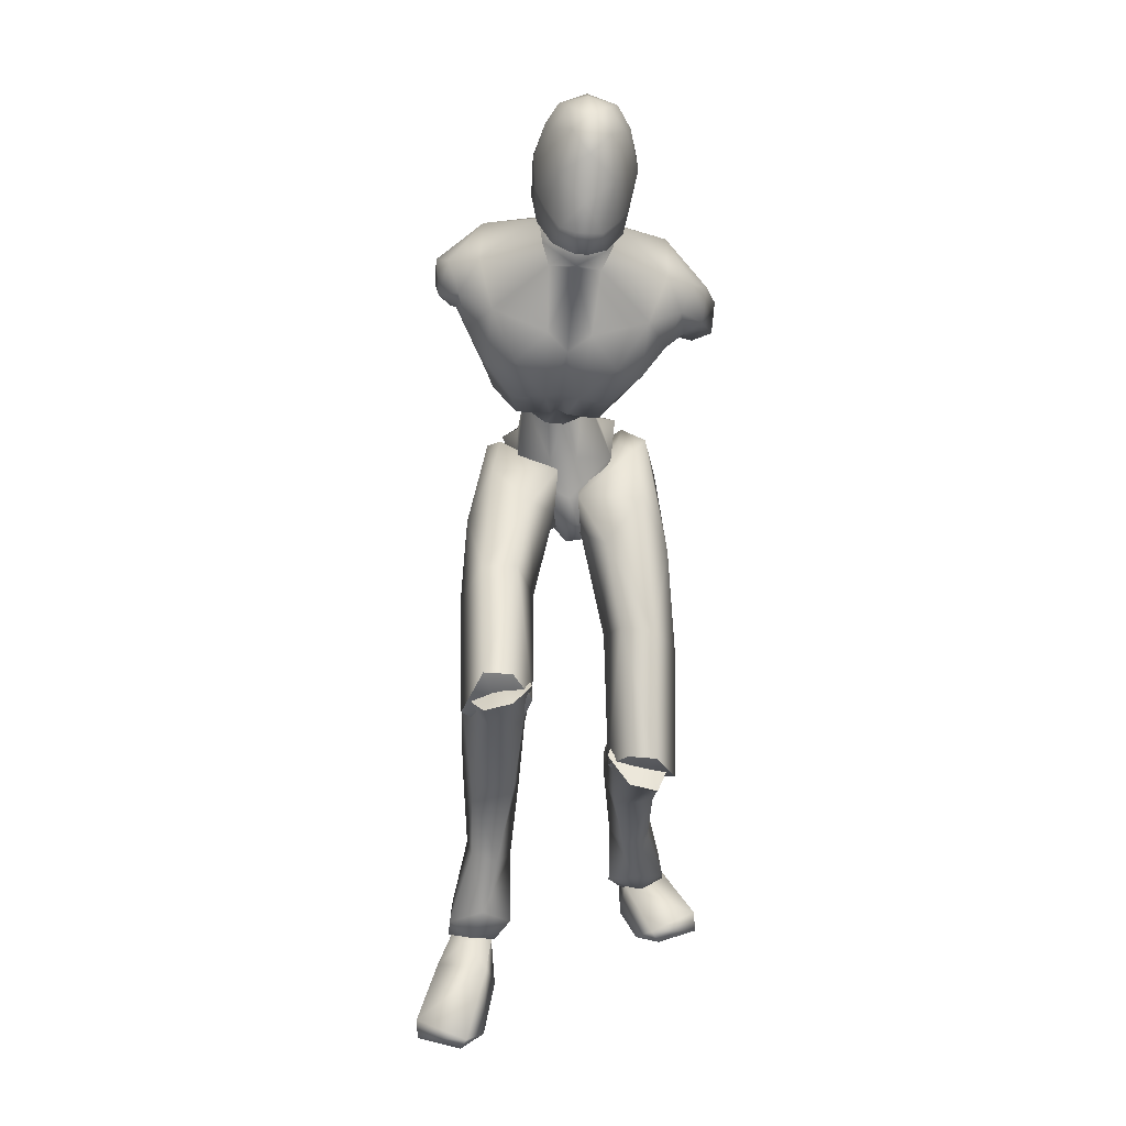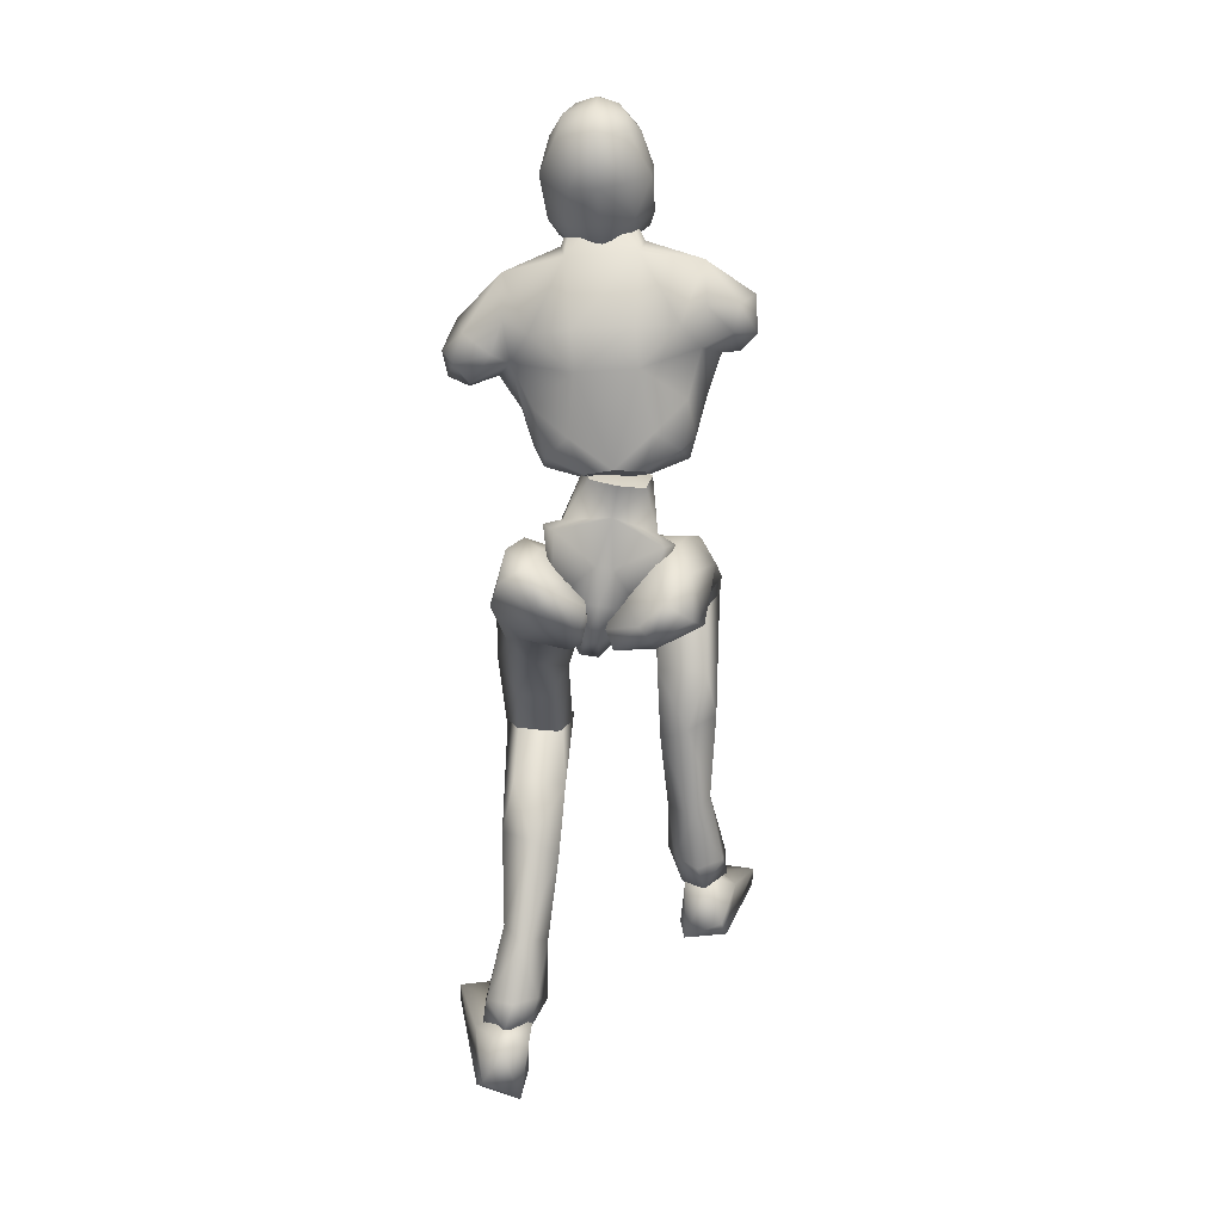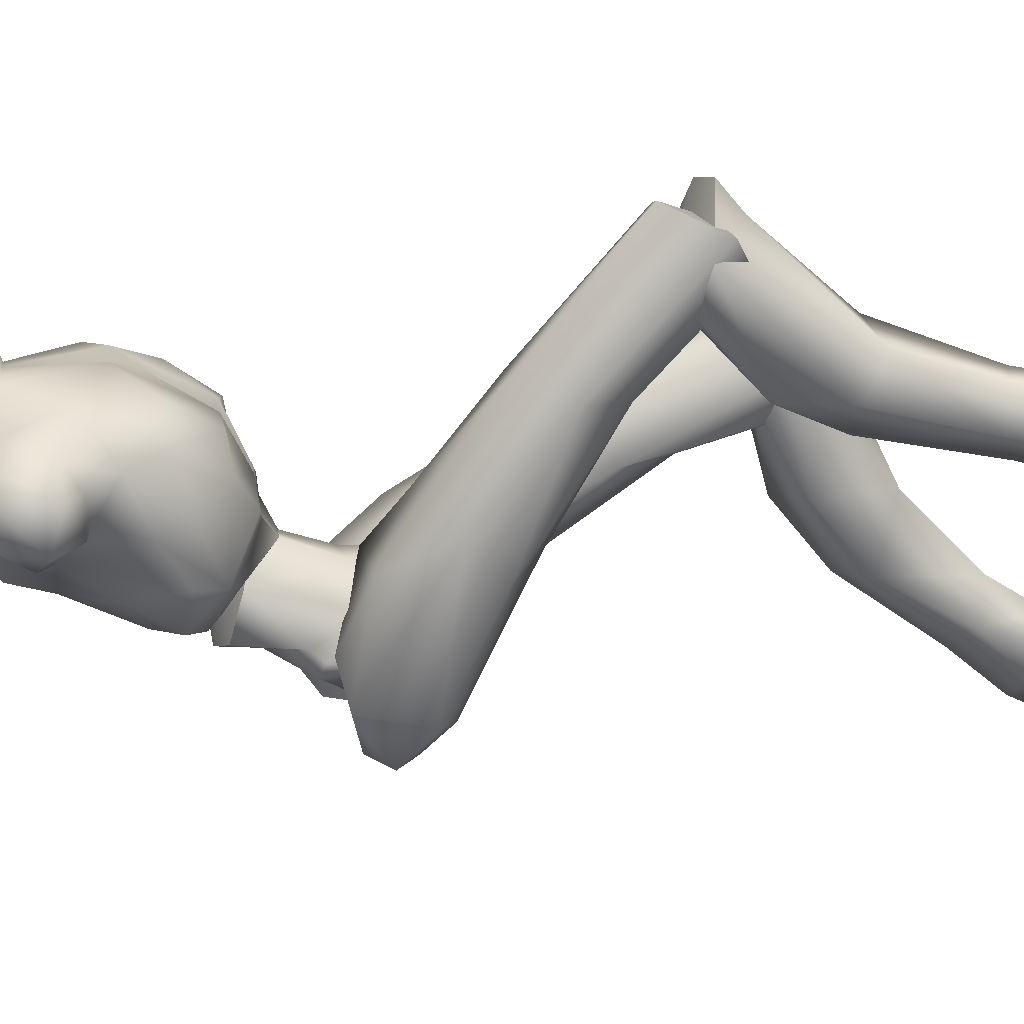
<metadata>
{"format":"obj","ext":"obj","renderer":"f3d","projection":"perspective","resolution":1024,"background":"white","views":[{"elev":9.5,"azim":-2.2,"up":"+Y"},{"elev":35.6,"azim":-176.9,"up":"+Y"},{"elev":17.4,"azim":-101.1,"up":"+Z"}]}
</metadata>
<code>
o Melee_Husk
v 2.338 42.9 2.267
v 3.261 40.05 3.838
v 3.64 42.64 2.024
v 0.6382 45.89 2.406
v 1.08 45.36 5.008
v 0.5552 40.17 5.503
v -0.01388 37.11 5.369
v -1.416 39.89 5.48
v -3.944 39.03 3.755
v -3.355 44.73 4.956
v -3.814 42.02 2.196
v -3.018 45.37 2.364
v -4.986 41.41 1.924
v -1.64 36.72 4.611
v -0.1116 34.9 4.928
v 0.7049 35.02 4.937
v 1.672 37.2 4.649
v -0.3764 44.25 7.142
v -1.695 44.06 7.126
v 1.212 44.36 5.057
v 0.9138 45.94 2.899
v 3.522 46.69 3.534
v -1.611 43.97 9.672
v -2.862 43.82 8.016
v -1.003 44.06 8.18
v -1.798 42.96 6.748
v -0.4707 42.84 6.721
v 0.7763 43.49 7.944
v 3.823 44.74 5.654
v 4.465 46.22 5.772
v 4.402 49.32 5.245
v 5.999 51.58 7.083
v 5.434 47.6 8.183
v 6.935 49.61 8.965
v 6.678 48.8 11.46
v 8.081 49.73 10.64
v 7.703 51.31 12.4
v 9.369 50.49 10.84
v 8.601 53.29 11.85
v 9.682 53.01 10.51
v 4.661 46.04 8.805
v 10.54 51.84 8.121
v 10.27 49.64 8.619
v 8.849 49.09 8.398
v 8.653 50.02 7.084
v 6.714 56.42 10.33
v 9.137 53.2 7.983
v 9.738 51.39 7.122
v 2.576 44.45 10.19
v 4.914 46.75 12.24
v 5.272 50.7 14.1
v 6.679 53.97 12.98
v 3.016 57.4 12.28
v 1.884 54.33 14.26
v 2.649 55.85 14.71
v 0.08093 54.66 15.47
v 0.046 54.49 14.49
v -1.799 54.65 14.33
v -1.88 50.08 15.01
v -5.775 51.68 14.32
v -4.19 47.96 13.87
v -2.02 45.41 12.6
v -6.629 55.15 13.24
v 1.187 49.81 14.95
v 2.398 59.15 12.9
v -2.45 57.89 12.39
v -6.335 57.58 10.58
v -2.267 56.28 14.8
v -1.509 59.5 12.97
v 3.04 47.31 13.73
v 2.178 44.83 12.14
v 0.4093 45.2 12.55
v -0.4765 48.63 14.32
v -0.7983 45.59 11.67
v -0.3622 43.86 9.647
v 1.991 43.45 8.602
v -9.694 55.04 10.88
v -9.553 52.56 11.4
v -8.789 54.96 12.24
v -8.116 52.73 12.7
v -8.325 51.69 11.15
v -7.561 50.08 11.76
v -6.191 47.74 12.46
v -3.841 45.37 12.26
v -4.376 45.06 10.33
v -6.202 47 9.02
v -8.629 55.28 8.877
v -9.857 53.22 8.94
v -8.807 51.71 9.3
v -7.516 51.43 9.535
v -6.7 48.68 8.431
v -5.729 45.59 5.843
v -4.038 43.99 8.721
v -3.25 44.76 5.145
v -8.273 53.78 7.911
v -6.29 52.81 7.582
v -6.096 47.16 5.981
v -5.174 47.46 3.706
v -2.764 46.27 2.972
v -5.51 50.2 5.441
v -0.1249 56.94 19.43
v 0.4951 58.94 19.95
v -1.207 57.28 18.64
v 0.8382 56.87 19.44
v 1.739 56.87 18.84
v 0.7151 55.45 18.68
v -0.2683 55.55 18.71
v -1.7 56.26 17.42
v -2.097 58.53 16.88
v -2.658 57.68 15.15
v -2.758 59.87 15.25
v -2.983 59.49 13.34
v -2.864 62.05 14.69
v -2.837 62.22 12.69
v -2.027 64.35 14.88
v -1.245 65.32 12.73
v -1.113 65.69 14.42
v 0.8799 66.4 13.51
v 0.8677 66.08 16.13
v 2.966 65.57 14.41
v 0.7854 65.41 11.38
v -1.248 62.57 10.75
v -1.797 59.8 11.63
v -1.639 58.68 11.7
v 0.254 58.39 10.78
v 0.4078 59.75 10.62
v 0.5083 62.44 10.21
v 2.237 65.32 16.87
v 0.9463 64.7 19.42
v 2.244 63.4 19.2
v 0.7864 62.09 20.18
v 2.619 60.35 18.75
v -1.34 60.82 18.76
v -1.688 63.85 17
v -0.5027 65.37 16.78
v -0.4374 63.74 19.21
v 3.368 63.69 17.01
v 3.704 58.39 15.19
v 4.415 61.2 14.36
v 3.874 59.06 12.74
v 4.391 62.24 12.61
v 2.433 59.37 11.3
v 3.851 63.97 14.62
v 3.201 64.95 12.87
v 2.344 62.26 10.49
v 2.459 58.19 11.59
v 3.323 56.8 15.11
v 2.922 57.66 17.07
v 2.023 55.74 17.55
v 4.711 4.031 -5.806
v 6.377 3.685 -5.269
v 4.704 3.207 -4.33
v 6.282 3.199 -3.503
v 8.163 3.677 -5.001
v 6.357 5.04 -6.877
v -0.1667 33.45 3.214
v 1.202 33.64 3.23
v -0.04459 33.19 0.4222
v 1.222 33.37 0.4368
v -0.206 36.01 -1.901
v 0.6429 36.13 -1.891
v -0.1836 38.88 -1.647
v 7.478 18.55 11.58
v 6.086 16.8 14.59
v 5.636 16.17 12.37
v 4.041 17.3 14.47
v 3.117 16.86 10.35
v 2.565 18.93 12.56
v 6.553 13.2 4.494
v 3.576 13.17 5.583
v 2.718 17.68 5.505
v 3.297 20.47 10.52
v 5.399 10.01 -3.075
v 2.953 14.35 1.464
v 4.946 15.96 1.273
v 4.713 8.384 0.6898
v 3.578 9.036 -1.589
v 4.132 6.174 -4.651
v 5.81 6.667 -5.934
v 3.616 4.331 -2.922
v 5.678 4.907 -1.662
v 6.491 8.964 0.5017
v 6.759 10.18 -1.434
v 7.158 15.27 2.897
v 6.374 18.73 4.719
v 6.434 20.35 10.79
v 8.084 4.447 -3.375
v 7.828 6.003 -4.849
v 7.744 26.23 9.17
v 5.957 19.32 14.9
v 7.543 17.21 12.24
v 0.7977 34.11 1.943
v 2.422 32.79 3.483
v 0.9294 34.25 4.815
v 1.858 34.85 -1.095
v 0.6296 35.19 -0.6643
v 1.096 37.22 -2.637
v 0.5921 38.93 -1.962
v 2.786 40.55 -2.484
v 3.639 39.49 -3.023
v 4.406 41.58 -1.335
v 6.249 40.6 -1.962
v 6.038 41.05 1.324
v 6.947 38.08 -0.9051
v 7.397 33.11 6.404
v 6.363 32.39 3.028
v 6.248 24.15 7.665
v 6.602 17.1 10.22
v 3.486 16.81 9.858
v 3.919 23.92 7.798
v 4.702 30.42 3.085
v 5.224 34.78 0.08526
v 3.894 37.35 -2.403
v 3.825 40.82 1.776
v 5.016 40.49 3.593
v 5.506 37.26 6.193
v 0.6402 37.32 5.849
v 2.648 34.08 7.856
v 2.525 26.92 7.67
v 2.608 18.12 12
v 3.625 28.22 10.8
v 3.939 19.34 14.28
v 6.101 27.99 11.32
v 0.3441 57.83 14.57
v 0.4707 59.75 12.36
v 2.675 57.6 10.39
v -2.152 58.03 10.48
v -4.929 55.03 6.48
v -6.563 55.4 8.33
v 7.236 52.28 6.874
v 6.541 54.22 7.996
v 4.72 54.17 6.289
v 1.964 54.82 5.785
v -2.123 55.19 5.866
v -2.394 52.64 4.976
v -3.465 48.86 3.492
v -0.8908 46.61 2.426
v 1.748 52.27 4.894
v 2.078 48.36 3.383
v -2.632 34.18 5.777
v -0.9639 34.65 3.843
v -1.155 36.08 6.329
v -1.953 33.92 0.777
v -0.7313 34.41 1.035
v -1.138 35.32 -1.661
v -0.6332 37.15 -1.828
v -2.801 38.34 -3.083
v -3.652 37.15 -3.096
v -4.436 39.79 -2.572
v -6.274 38.62 -2.723
v -6.128 40.53 -0.002048
v -7.016 36.86 -0.6447
v -7.664 35.79 8.114
v -6.566 33.6 5.468
v -8.131 30.93 13.71
v -6.622 28.4 13.36
v -8.074 24.32 20.57
v -7.092 23.3 18.85
v -3.971 22.88 18.73
v -6.526 27.41 22
v -4.298 28.26 13.63
v -4.924 31.88 6.456
v -5.344 34.39 1.783
v -3.939 35.53 -1.572
v -3.928 40.54 0.5545
v -5.16 41.07 2.294
v -5.732 39.38 6.072
v -0.8602 39.29 5.849
v -2.939 37.33 9.067
v -2.876 30.87 12.18
v -3.128 25.02 20.05
v -4.029 33.45 14.35
v -4.495 27.15 21.5
v -6.518 33.49 14.85
v -3.752 23.2 18.93
v -3.128 26 20.02
v -4.495 25.35 22.51
v -6.168 23.45 21.16
v -6.525 24.96 22.93
v -8.075 25.28 19.53
v -7.401 17.42 15.35
v -4.377 17.83 16.21
v -3.584 21.88 14.18
v -3.972 26.54 17.56
v -3.957 17.14 11.95
v -5.978 18.54 11.19
v -6.549 11.31 9.806
v -7.044 7.071 8.659
v -5.304 7.158 9.949
v -4.649 11.04 11.48
v -5.671 11.43 13.87
v -7.612 5.201 8.522
v -5.906 4.731 9.842
v -4.686 6.219 12.27
v -6.696 7.291 13.26
v -7.463 11.89 13.53
v -7.835 12.17 11.28
v -8.104 18.62 13.06
v -7.285 22.52 13.2
v -7.092 26.56 18
v -5.822 4.612 11.53
v -7.36 4.967 12.35
v -9.171 6.165 12.02
v -9.002 6.945 10.01
v -9.313 4.777 10.88
v -6.129 4.731 9.842
v -7.835 5.201 8.523
v -6.045 4.612 11.53
v -8.85 4.923 9.936
v -8.106 4.478 11.97
v -6.46 2.913 13.05
v -6.186 1.265 7.167
v -5.837 0.4393 9.858
v -6.691 -1.141 15.75
v -7.919 -0.6562 17.98
v -8.385 -1.62 17.28
v -11.5 -1.219 16.18
v -11.57 0.2753 16.43
v -10.09 2.79 11.82
v -9.055 2.543 7.459
v -9.431 0.9339 8.082
v -7.541 4.658 10.55
v 1.139 38.22 1.405
v 3.062 37.36 0.7932
v 2.859 42.76 1.117
v 0.04752 41.06 -0.3456
v 6.272 4.725 -8.827
v 5.149 0.4016 -9.142
v 4.6 4.392 -7.425
v 4.829 0.2391 -6.328
v 5.061 3.49 -3.866
v 5.706 0.302 -0.2274
v 6.806 1.476 1.796
v 7.404 0.4346 1.366
v 10.48 0.9289 0.1804
v 10.36 2.435 0.04677
v 8.711 3.514 -5.038
v 6.535 4.928 -5.305
v 7.274 4.937 -7.393
v 7.833 2.057 -9.193
v 8.384 0.7151 -8.186
v 4.485 4.689 -5.765
v -1.042 40.9 -0.3583
v -4.248 41.74 1.034
v -0.9019 43.68 1.382
v -1.22 45.89 1.719
v -2.934 36.51 0.7237
v -1.044 44.47 4.279
v -1.258 38.06 1.476
v -1.219 45.65 4.558
v -5.547 24.58 20.86
v -5.548 26.36 20.27
v 5.01 17.33 12.57
v 0.2227 56 13.41
v 4.996 19.18 12.83
f 1 2 3
f 4 5 1
f 5 2 1
f 2 5 6
f 2 6 7
f 6 8 7
f 8 9 7
f 10 9 8
f 9 10 11
f 10 12 11
f 9 11 13
f 9 14 7
f 7 14 15
f 7 15 16
f 17 7 16
f 17 2 7
f 18 6 5
f 6 18 8
f 19 8 18
f 8 19 10
f 20 21 22
f 23 24 25
f 26 25 24
f 26 27 25
f 25 27 28
f 27 20 28
f 28 20 29
f 29 20 22
f 30 29 22
f 30 22 31
f 30 31 32
f 30 32 33
f 33 32 34
f 33 34 35
f 35 34 36
f 35 36 37
f 36 38 37
f 38 39 37
f 38 40 39
f 33 29 30
f 29 33 41
f 33 35 41
f 38 42 40
f 42 38 43
f 44 43 38
f 36 44 38
f 34 44 36
f 34 45 44
f 34 32 45
f 39 40 46
f 46 40 47
f 42 47 40
f 42 48 47
f 43 48 42
f 44 48 43
f 45 48 44
f 29 41 49
f 49 41 50
f 41 35 50
f 50 35 51
f 51 35 37
f 51 37 52
f 39 52 37
f 52 39 46
f 53 52 46
f 54 52 53
f 55 54 53
f 56 54 55
f 57 54 56
f 57 56 58
f 59 57 58
f 58 60 59
f 60 61 59
f 59 61 62
f 52 54 51
f 58 63 60
f 57 64 54
f 65 55 53
f 63 66 67
f 63 58 66
f 58 68 66
f 58 56 68
f 68 69 66
f 51 54 64
f 64 70 51
f 51 70 50
f 50 70 71
f 71 49 50
f 49 71 72
f 71 70 72
f 70 64 72
f 72 64 73
f 57 73 64
f 73 57 59
f 59 62 73
f 74 73 62
f 73 74 72
f 72 74 75
f 72 75 49
f 49 75 76
f 77 78 79
f 79 78 80
f 78 81 80
f 81 82 80
f 82 60 80
f 82 83 60
f 83 61 60
f 83 84 61
f 61 84 62
f 84 85 62
f 23 62 85
f 74 62 23
f 23 25 74
f 25 75 74
f 28 75 25
f 28 76 75
f 29 76 28
f 49 76 29
f 82 86 83
f 86 85 83
f 85 84 83
f 80 60 63
f 63 79 80
f 79 63 67
f 79 67 77
f 77 67 87
f 87 88 77
f 88 78 77
f 88 89 78
f 89 81 78
f 89 90 81
f 90 82 81
f 90 91 82
f 91 86 82
f 91 92 86
f 86 92 85
f 93 85 92
f 23 85 93
f 93 24 23
f 93 92 24
f 24 92 94
f 94 26 24
f 95 88 87
f 88 95 89
f 95 90 89
f 96 90 95
f 96 91 90
f 96 97 91
f 92 91 97
f 92 97 98
f 94 92 98
f 99 94 98
f 98 97 100
f 100 97 96
f 101 102 103
f 102 104 105
f 101 104 102
f 101 106 104
f 107 106 101
f 107 101 103
f 108 107 103
f 109 108 103
f 108 109 110
f 109 111 110
f 111 112 110
f 111 113 112
f 112 113 114
f 114 113 115
f 116 114 115
f 116 115 117
f 118 116 117
f 118 117 119
f 118 119 120
f 116 118 121
f 116 121 122
f 114 116 122
f 114 122 123
f 123 112 114
f 123 124 112
f 124 110 112
f 125 124 123
f 126 125 123
f 123 127 126
f 122 127 123
f 122 121 127
f 120 119 128
f 129 128 119
f 129 130 128
f 130 129 131
f 131 132 130
f 132 131 102
f 131 133 102
f 103 102 133
f 103 133 109
f 133 111 109
f 133 134 111
f 111 134 113
f 113 134 115
f 115 134 117
f 117 134 135
f 119 117 135
f 135 129 119
f 129 135 136
f 129 136 131
f 136 133 131
f 134 133 136
f 134 136 135
f 130 132 137
f 132 138 137
f 138 139 137
f 139 138 140
f 139 140 141
f 140 142 141
f 139 141 143
f 139 143 137
f 128 130 137
f 137 120 128
f 137 143 120
f 143 144 120
f 141 144 143
f 144 141 145
f 145 141 142
f 145 142 127
f 127 142 126
f 126 142 125
f 125 142 146
f 146 142 140
f 147 146 140
f 147 140 138
f 138 148 147
f 138 132 148
f 132 105 148
f 102 105 132
f 121 145 127
f 144 145 121
f 118 144 121
f 144 118 120
f 148 149 147
f 149 148 105
f 149 105 106
f 104 106 105
f 150 151 152
f 152 151 153
f 153 151 154
f 154 151 155
f 155 151 150
f 14 156 15
f 156 157 15
f 16 15 157
f 157 17 16
f 156 158 157
f 159 157 158
f 158 160 159
f 161 159 160
f 161 160 162
f 163 164 165
f 166 165 164
f 165 166 167
f 168 167 166
f 163 165 169
f 165 170 169
f 165 167 170
f 170 167 171
f 168 171 167
f 172 171 168
f 173 174 175
f 175 174 171
f 170 171 174
f 176 169 170
f 170 174 176
f 176 174 177
f 173 177 174
f 177 173 178
f 173 179 178
f 179 155 150
f 178 179 150
f 150 180 178
f 180 177 178
f 181 177 180
f 181 176 177
f 182 176 181
f 182 169 176
f 169 182 183
f 169 183 184
f 175 184 183
f 184 175 185
f 171 185 175
f 171 172 185
f 172 186 185
f 186 163 185
f 184 185 163
f 184 163 169
f 183 173 175
f 152 180 150
f 180 152 153
f 181 180 153
f 187 181 153
f 181 187 182
f 182 187 183
f 183 187 188
f 173 183 188
f 179 173 188
f 188 155 179
f 154 155 188
f 187 154 188
f 187 153 154
f 189 190 191
f 192 193 194
f 192 195 193
f 192 196 195
f 197 195 196
f 196 198 197
f 198 199 197
f 199 200 197
f 199 201 200
f 202 200 201
f 202 201 203
f 204 202 203
f 204 203 205
f 206 204 205
f 189 206 205
f 189 207 206
f 207 189 191
f 191 208 207
f 208 209 207
f 207 209 210
f 207 210 211
f 206 207 211
f 211 212 206
f 204 206 212
f 212 213 204
f 213 202 204
f 200 202 213
f 197 200 213
f 195 197 213
f 195 213 212
f 212 193 195
f 211 193 212
f 201 214 203
f 215 203 214
f 215 216 203
f 216 215 217
f 217 218 216
f 194 218 217
f 218 194 219
f 194 193 219
f 219 193 211
f 219 211 210
f 210 209 219
f 209 220 219
f 219 220 221
f 222 221 220
f 222 190 221
f 190 223 221
f 189 223 190
f 189 205 223
f 223 205 216
f 203 216 205
f 216 218 223
f 221 223 218
f 221 218 219
f 215 214 217
f 224 55 65
f 224 56 55
f 56 224 68
f 68 224 69
f 69 224 225
f 224 65 225
f 53 46 226
f 65 53 226
f 226 225 65
f 227 225 226
f 225 227 69
f 66 69 227
f 67 66 227
f 67 227 228
f 229 67 228
f 228 96 229
f 229 96 95
f 87 229 95
f 87 67 229
f 230 48 45
f 48 230 47
f 231 47 230
f 46 47 231
f 46 231 232
f 46 232 226
f 226 232 233
f 226 233 227
f 234 227 233
f 228 227 234
f 235 228 234
f 96 228 235
f 100 96 235
f 100 235 236
f 236 98 100
f 236 99 98
f 237 99 236
f 237 236 235
f 238 237 235
f 235 234 238
f 233 238 234
f 232 238 233
f 232 32 238
f 32 232 231
f 32 231 230
f 32 230 45
f 32 31 238
f 238 31 239
f 22 239 31
f 21 239 22
f 21 237 239
f 239 237 238
f 240 241 242
f 243 241 240
f 244 241 243
f 243 245 244
f 246 244 245
f 247 246 245
f 248 247 245
f 247 248 249
f 250 249 248
f 249 250 251
f 250 252 251
f 251 252 253
f 252 254 253
f 254 255 253
f 255 254 256
f 255 256 257
f 258 257 256
f 259 258 256
f 260 255 257
f 259 256 261
f 261 256 262
f 256 254 262
f 263 262 254
f 254 252 263
f 264 263 252
f 250 264 252
f 250 248 264
f 248 245 264
f 245 243 264
f 264 243 263
f 240 263 243
f 240 262 263
f 265 249 251
f 251 266 265
f 267 266 251
f 266 267 268
f 269 268 267
f 269 242 268
f 242 269 270
f 240 242 270
f 240 270 262
f 262 270 261
f 259 261 270
f 271 259 270
f 270 272 271
f 273 271 272
f 260 273 272
f 274 260 272
f 274 255 260
f 253 255 274
f 253 274 267
f 267 251 253
f 269 272 270
f 274 272 269
f 269 267 274
f 265 266 268
f 275 276 277
f 277 278 275
f 278 277 279
f 279 280 278
f 278 280 281
f 282 278 281
f 275 278 282
f 275 282 283
f 283 276 275
f 283 284 276
f 283 282 285
f 285 286 283
f 285 287 286
f 288 287 289
f 287 290 289
f 290 287 285
f 285 291 290
f 285 282 291
f 281 291 282
f 292 288 293
f 288 289 293
f 294 293 289
f 290 294 289
f 290 295 294
f 291 295 290
f 291 296 295
f 281 296 291
f 296 281 297
f 297 281 298
f 298 286 297
f 286 298 299
f 299 283 286
f 284 283 299
f 300 284 299
f 280 300 299
f 299 298 280
f 280 298 281
f 287 297 286
f 294 301 293
f 301 294 302
f 294 295 302
f 295 303 302
f 303 295 296
f 303 296 297
f 303 297 304
f 297 287 304
f 287 288 304
f 292 304 288
f 292 305 304
f 305 303 304
f 302 303 305
f 306 307 308
f 307 309 308
f 309 310 308
f 311 308 310
f 311 306 308
f 312 307 306
f 312 306 313
f 311 313 306
f 314 313 311
f 315 314 311
f 314 315 316
f 317 316 315
f 318 317 315
f 318 315 311
f 319 318 311
f 311 310 319
f 309 319 310
f 319 309 320
f 309 307 320
f 312 320 307
f 321 320 312
f 319 320 321
f 318 319 321
f 317 318 321
f 322 305 292
f 322 302 305
f 322 301 302
f 322 293 301
f 322 292 293
f 323 217 214
f 323 194 217
f 323 192 194
f 323 196 192
f 323 198 196
f 323 199 198
f 323 201 199
f 323 214 201
f 324 17 157
f 324 2 17
f 324 3 2
f 324 325 3
f 324 326 325
f 324 162 326
f 324 161 162
f 324 159 161
f 324 157 159
f 327 328 329
f 329 328 330
f 330 331 329
f 330 332 331
f 332 333 331
f 333 332 334
f 334 335 333
f 335 336 333
f 333 336 331
f 336 337 331
f 338 331 337
f 337 339 338
f 339 337 340
f 327 339 340
f 340 328 327
f 340 341 328
f 340 337 341
f 337 336 341
f 336 335 341
f 329 331 342
f 342 331 338
f 338 339 342
f 339 327 342
f 327 329 342
f 326 162 343
f 344 345 343
f 326 343 345
f 345 325 326
f 13 11 344
f 345 344 11
f 11 12 345
f 345 12 346
f 345 346 4
f 4 1 345
f 325 345 1
f 1 3 325
f 343 347 344
f 344 347 13
f 13 347 9
f 9 347 14
f 14 347 156
f 156 347 158
f 158 347 160
f 160 347 162
f 162 347 343
f 27 348 20
f 20 348 21
f 21 348 237
f 237 348 99
f 99 348 94
f 94 348 26
f 26 348 27
f 249 349 247
f 247 349 246
f 246 349 244
f 244 349 241
f 241 349 242
f 242 349 268
f 268 349 265
f 265 349 249
f 328 341 330
f 332 330 341
f 335 332 341
f 335 334 332
f 4 350 5
f 5 350 18
f 18 350 19
f 19 350 10
f 10 350 12
f 12 350 346
f 346 350 4
f 316 317 314
f 314 317 321
f 313 314 321
f 321 312 313
f 258 351 257
f 257 351 260
f 260 351 273
f 273 351 271
f 271 351 259
f 259 351 258
f 300 352 284
f 284 352 276
f 276 352 277
f 277 352 279
f 279 352 280
f 280 352 300
f 191 353 208
f 208 353 209
f 209 353 220
f 220 353 222
f 222 353 190
f 190 353 191
f 108 110 354
f 124 354 110
f 125 354 124
f 125 146 354
f 354 146 147
f 147 149 354
f 149 106 354
f 354 106 107
f 108 354 107
f 172 355 186
f 186 355 163
f 163 355 164
f 164 355 166
f 166 355 168
f 168 355 172

</code>
